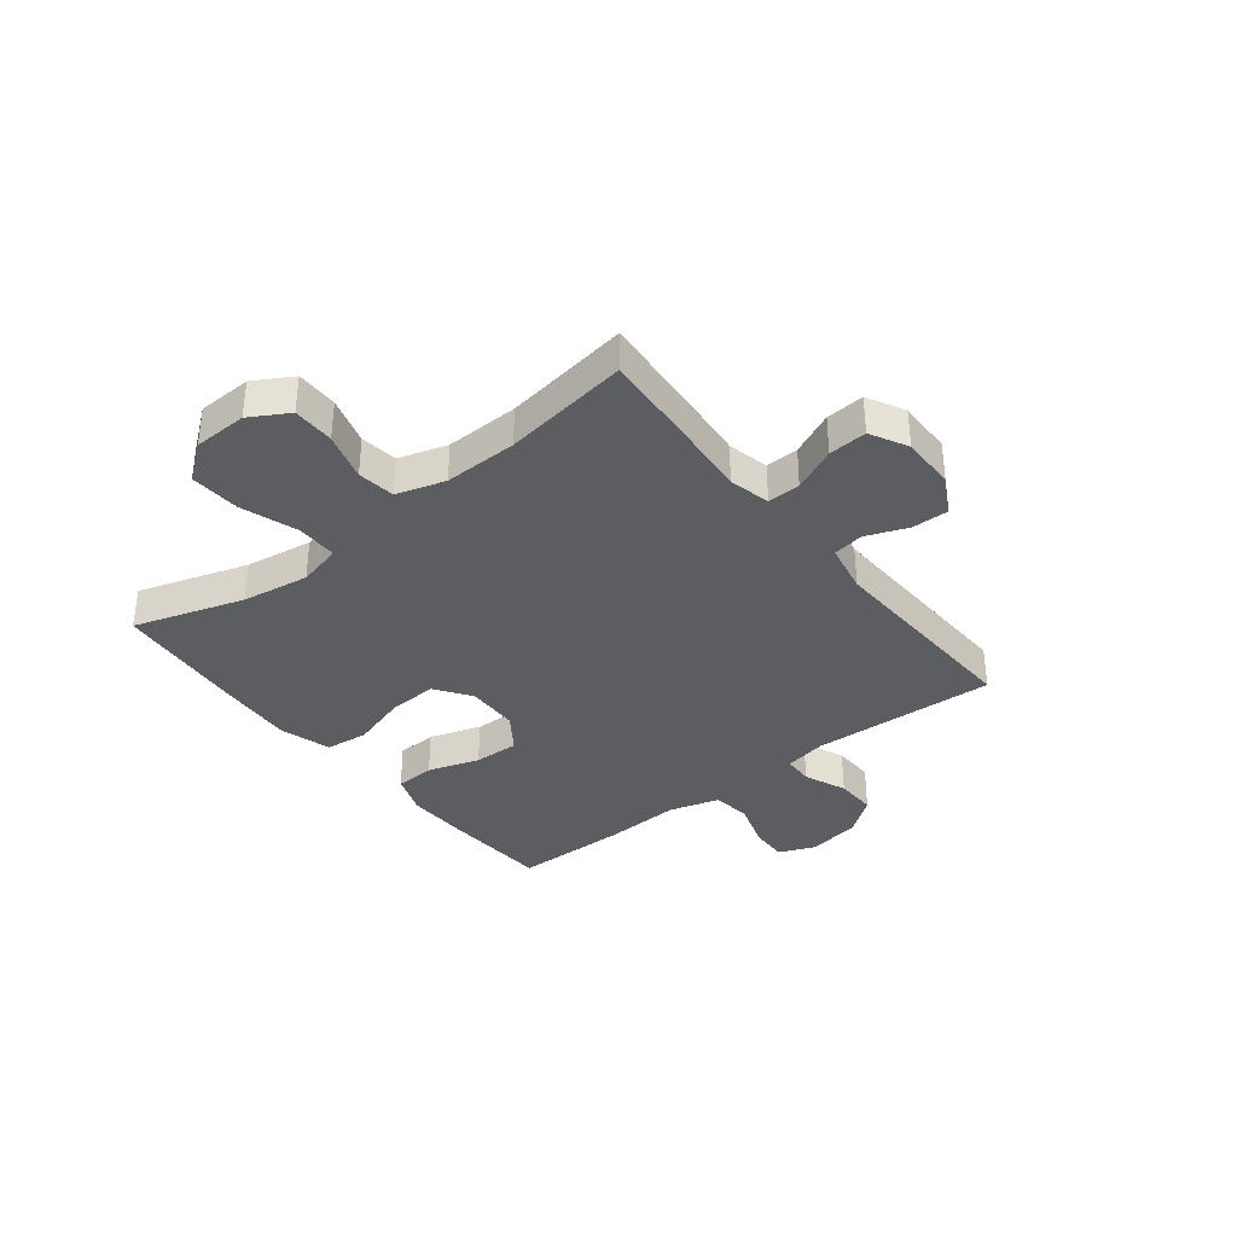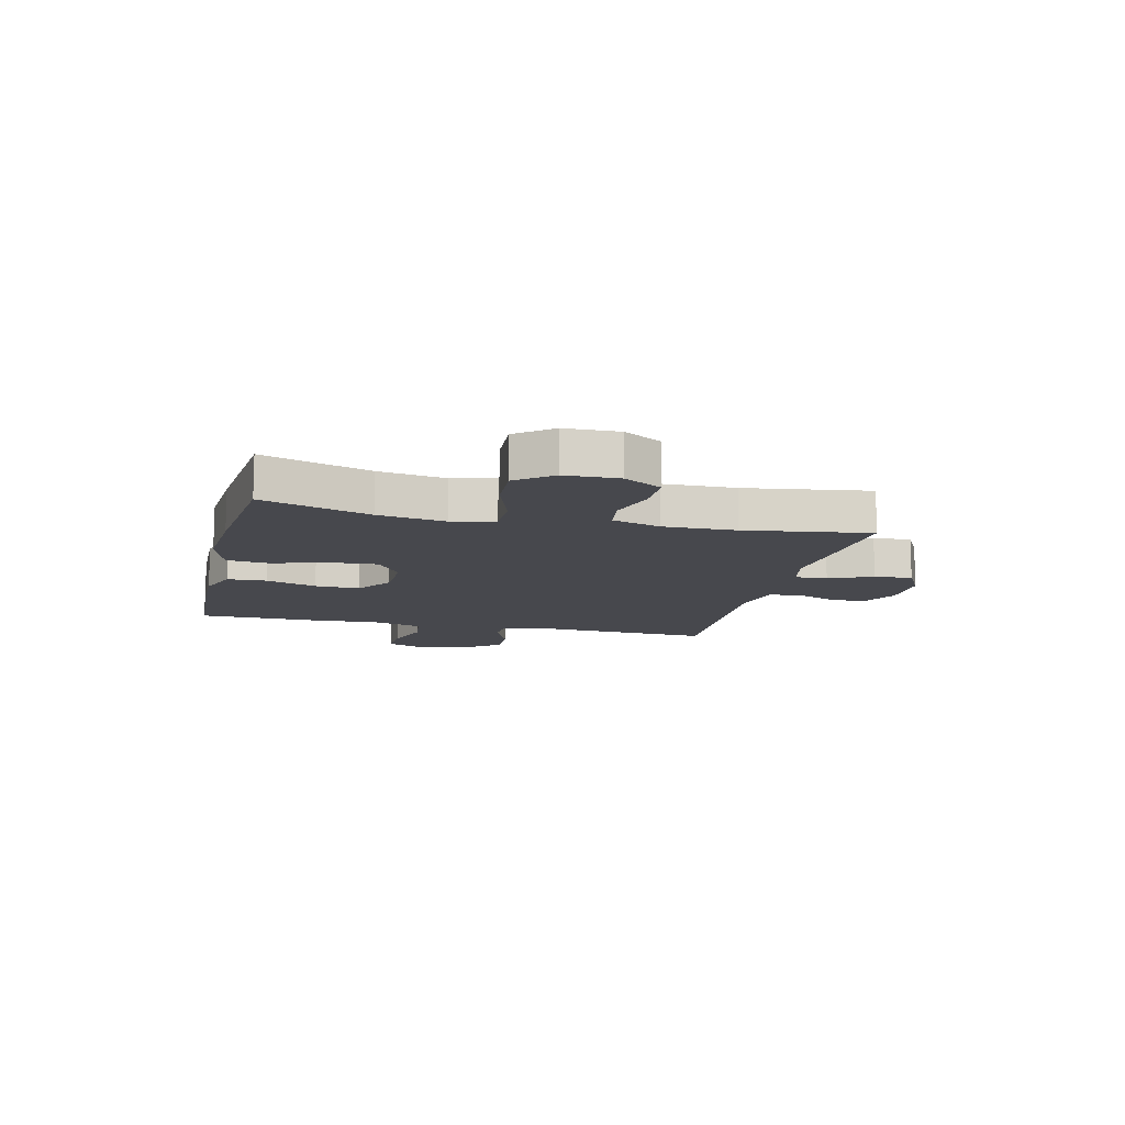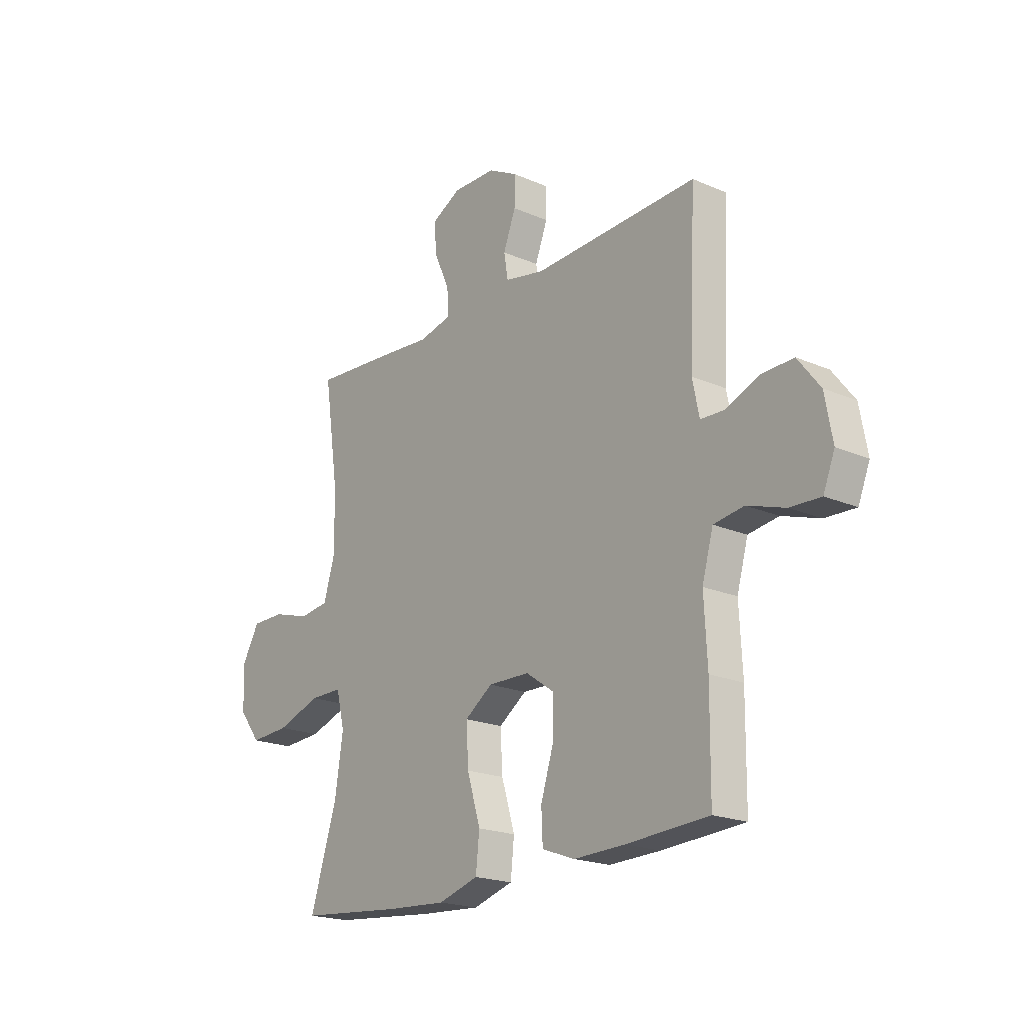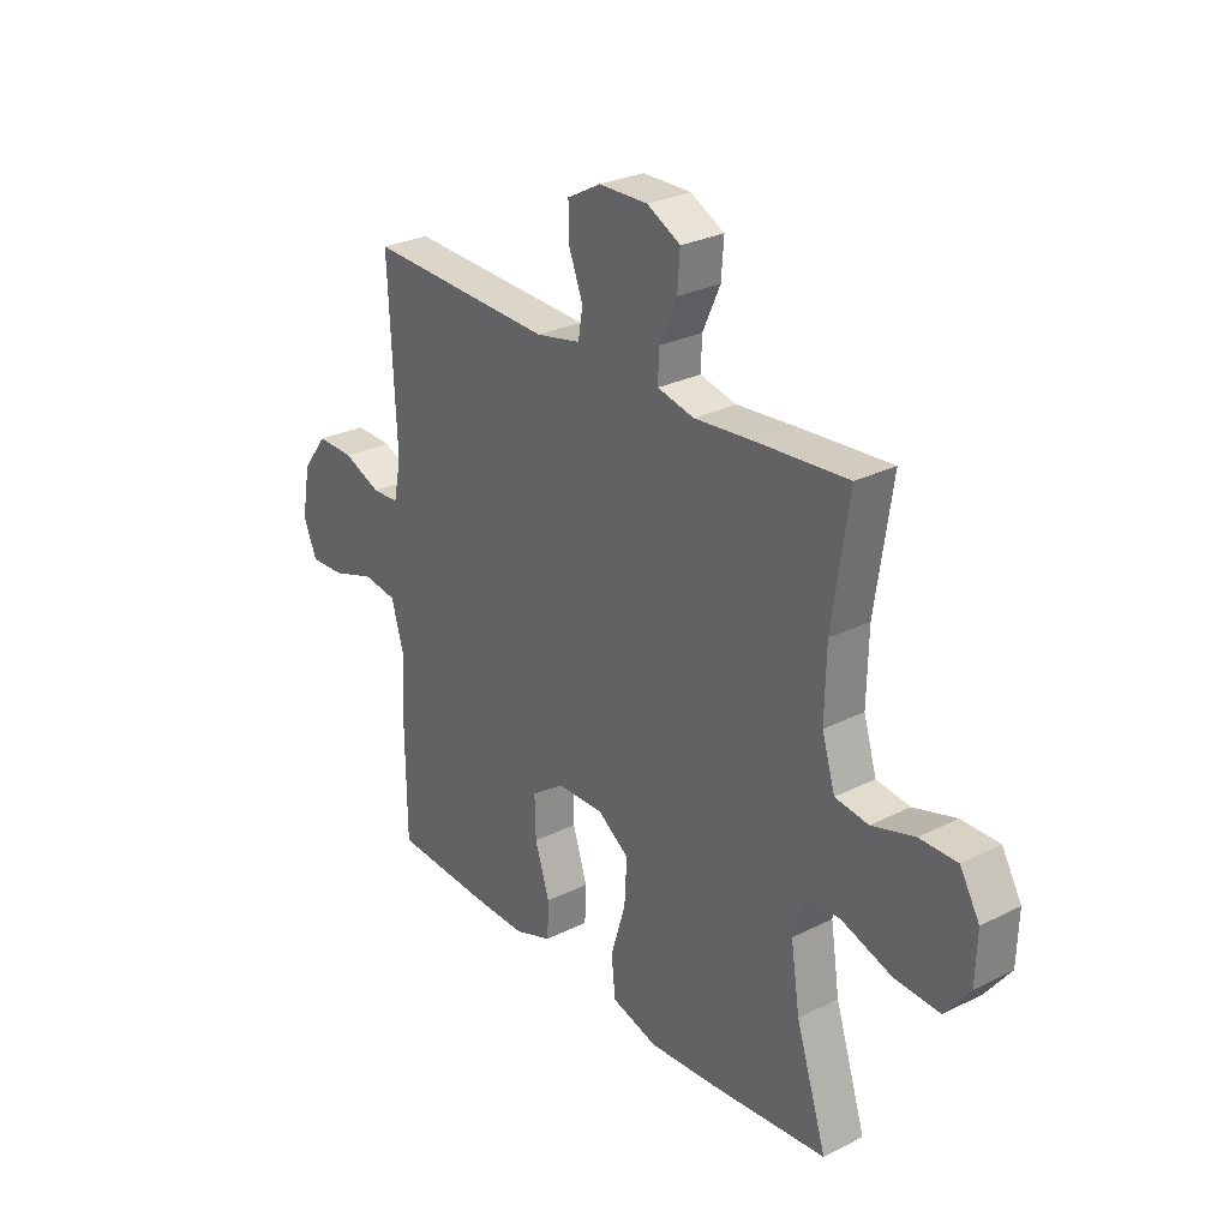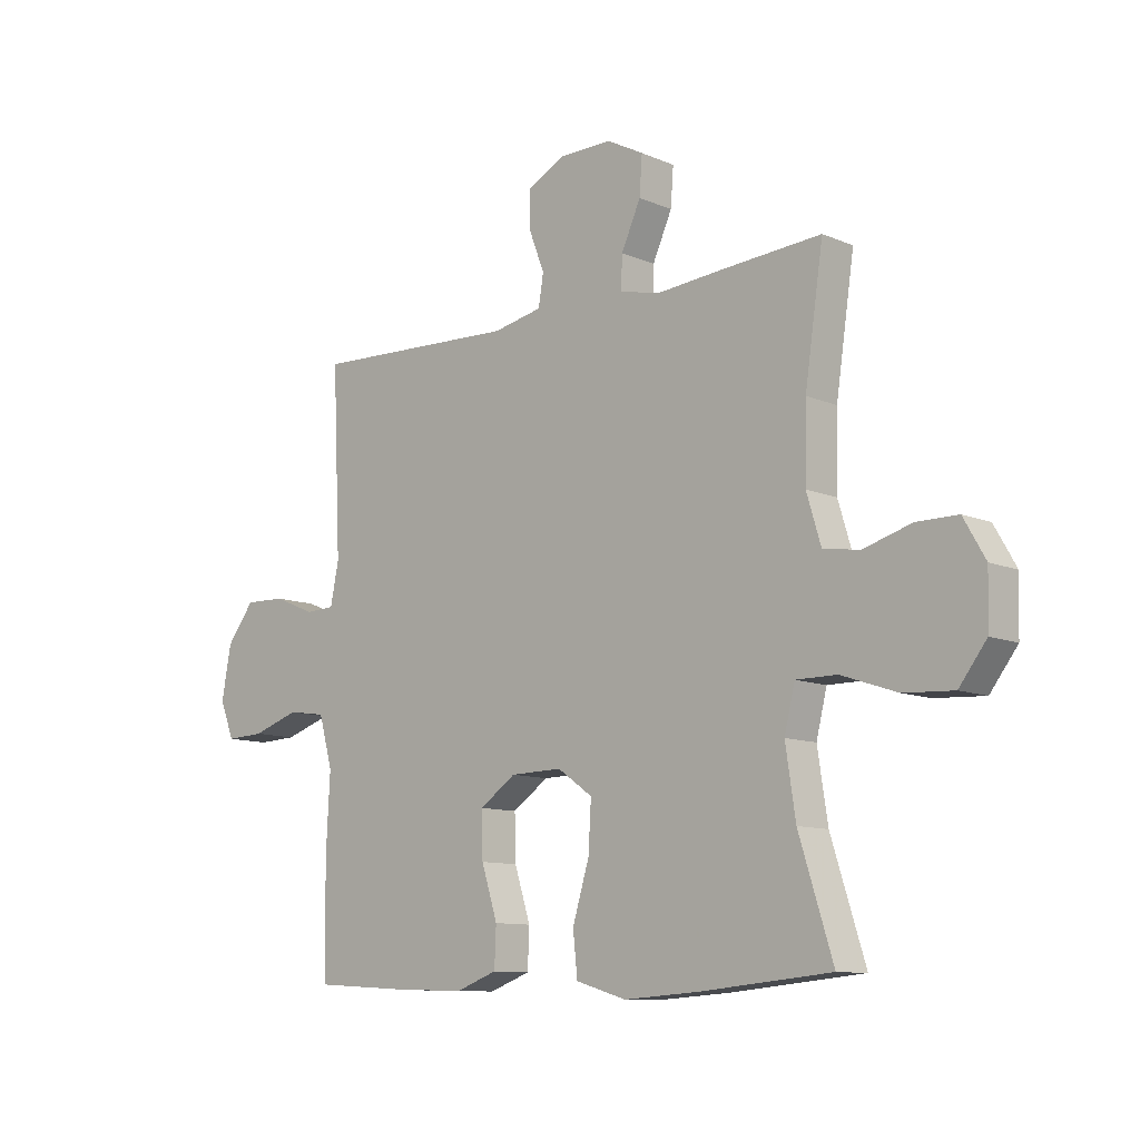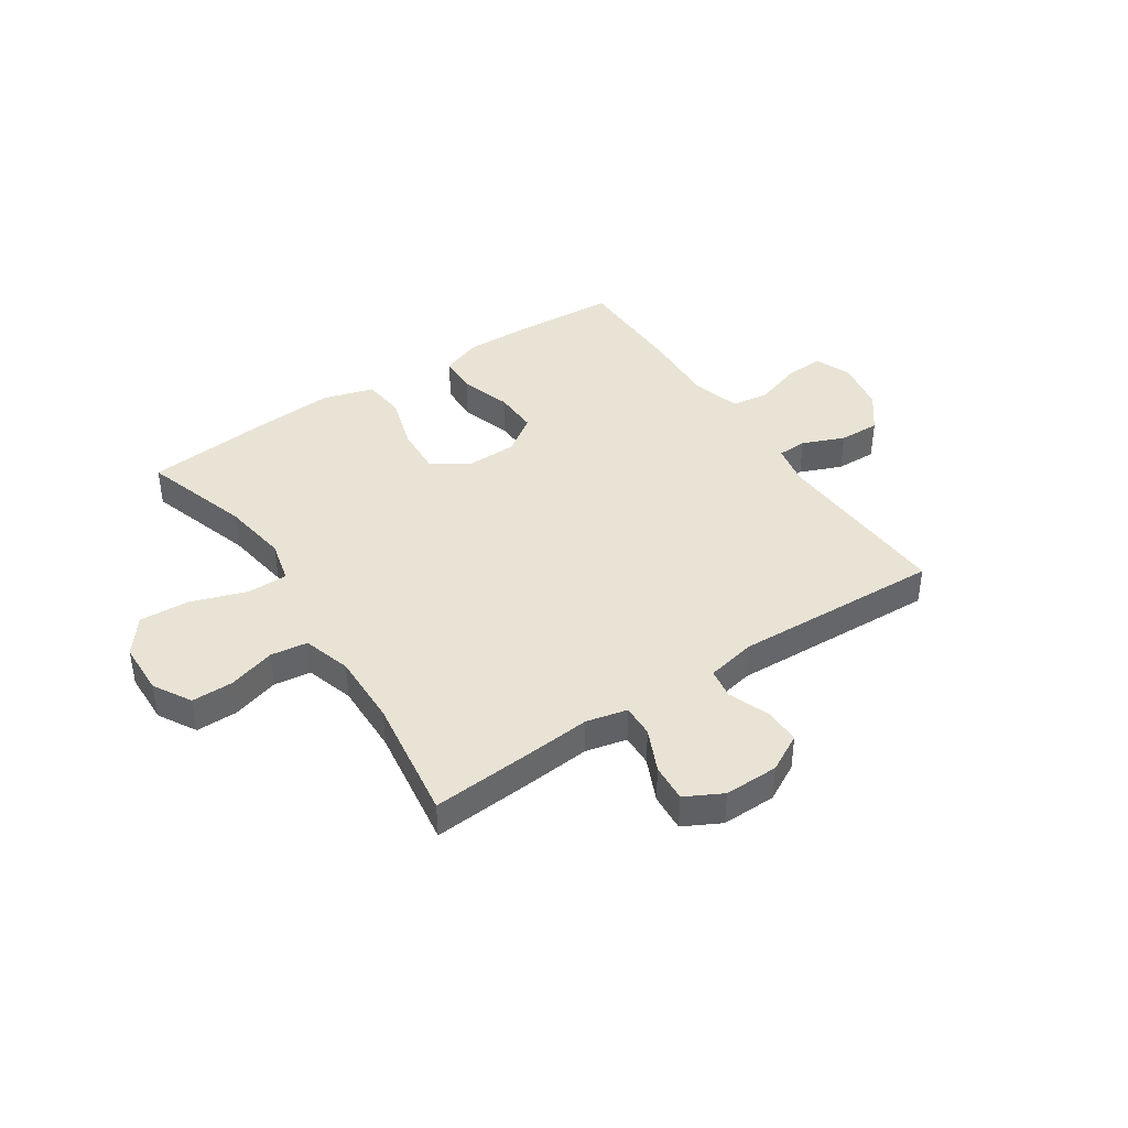
<metadata>
{"format":"obj","ext":"obj","renderer":"f3d","projection":"perspective","resolution":1024,"background":"white","views":[{"elev":-35.8,"azim":-51.9,"up":"+Y"},{"elev":-11.8,"azim":-103.5,"up":"+Y"},{"elev":-20.1,"azim":51.5,"up":"+Z"},{"elev":27.7,"azim":-127.5,"up":"+Z"},{"elev":-10.5,"azim":-136.8,"up":"+Z"},{"elev":41.3,"azim":-33.7,"up":"+Y"}]}
</metadata>
<code>
v 0.5 0.07 0.5
v 0.485 0.07 0.172
v 0.5 0.07 0.098
v 0.553 0.07 0.096
v 0.628 0.07 0.127
v 0.701 0.07 0.129
v 0.751 0.07 0.064
v 0.768 0.07 -0.03
v 0.742 0.07 -0.095
v 0.673 0.07 -0.092
v 0.588 0.07 -0.064
v 0.52 0.07 -0.074
v 0.495 0.07 -0.163
v 0.502 0.07 -0.296
v 0.5 0.07 -0.5
v 0.315 0.07 -0.511
v 0.2 0.07 -0.514
v 0.126 0.07 -0.487
v 0.123 0.07 -0.417
v 0.152 0.07 -0.326
v 0.154 0.07 -0.246
v 0.089 0.07 -0.201
v -0.004 0.07 -0.199
v -0.067 0.07 -0.243
v -0.062 0.07 -0.329
v -0.032 0.07 -0.428
v -0.04 0.07 -0.504
v -0.131 0.07 -0.531
v -0.267 0.07 -0.522
v -0.5 0.07 -0.5
v -0.439 0.07 -0.307
v -0.421 0.07 -0.188
v -0.44 0.07 -0.111
v -0.513 0.07 -0.111
v -0.613 0.07 -0.145
v -0.702 0.07 -0.15
v -0.751 0.07 -0.086
v -0.754 0.07 0.009
v -0.715 0.07 0.077
v -0.641 0.07 0.077
v -0.556 0.07 0.052
v -0.49 0.07 0.061
v -0.464 0.07 0.147
v -0.467 0.07 0.277
v -0.5 0.07 0.5
v -0.319 0.07 0.487
v -0.202 0.07 0.477
v -0.129 0.07 0.494
v -0.131 0.07 0.552
v -0.166 0.07 0.629
v -0.171 0.07 0.697
v -0.105 0.07 0.732
v -0.008 0.07 0.731
v 0.059 0.07 0.695
v 0.058 0.07 0.63
v 0.03 0.07 0.557
v 0.039 0.07 0.502
v 0.128 0.07 0.484
v 0.5 0 0.5
v 0.485 0 0.172
v 0.5 0 0.098
v 0.553 0 0.096
v 0.628 0 0.127
v 0.701 0 0.129
v 0.751 0 0.064
v 0.768 0 -0.03
v 0.742 0 -0.095
v 0.673 0 -0.092
v 0.588 0 -0.064
v 0.52 0 -0.074
v 0.495 0 -0.163
v 0.502 0 -0.296
v 0.5 0 -0.5
v 0.315 0 -0.511
v 0.2 0 -0.514
v 0.126 0 -0.487
v 0.123 0 -0.417
v 0.152 0 -0.326
v 0.154 0 -0.246
v 0.089 0 -0.201
v -0.004 0 -0.199
v -0.067 0 -0.243
v -0.062 0 -0.329
v -0.032 0 -0.428
v -0.04 0 -0.504
v -0.131 0 -0.531
v -0.267 0 -0.522
v -0.5 0 -0.5
v -0.439 0 -0.307
v -0.421 0 -0.188
v -0.44 0 -0.111
v -0.513 0 -0.111
v -0.613 0 -0.145
v -0.702 0 -0.15
v -0.751 0 -0.086
v -0.754 0 0.009
v -0.715 0 0.077
v -0.641 0 0.077
v -0.556 0 0.052
v -0.49 0 0.061
v -0.464 0 0.147
v -0.467 0 0.277
v -0.5 0 0.5
v -0.319 0 0.487
v -0.202 0 0.477
v -0.129 0 0.494
v -0.131 0 0.552
v -0.166 0 0.629
v -0.171 0 0.697
v -0.105 0 0.732
v -0.008 0 0.731
v 0.059 0 0.695
v 0.058 0 0.63
v 0.03 0 0.557
v 0.039 0 0.502
v 0.128 0 0.484
f 54 55 56
f 53 54 56
f 52 53 56
f 51 52 56
f 50 51 56
f 49 50 56
f 48 49 56 57
f 47 48 57 58
f 44 45 46 47
f 43 44 47 58
f 39 40 41
f 38 39 41
f 37 38 41
f 36 37 41
f 35 36 41
f 34 35 41
f 33 34 41 42
f 29 30 31
f 28 29 31
f 27 28 31
f 26 27 31
f 25 26 31
f 24 25 31 32
f 23 24 32 33
f 18 19 20
f 17 18 20
f 16 17 20
f 15 16 20
f 14 15 20
f 13 14 20
f 12 13 20 21
f 9 10 11
f 8 9 11
f 7 8 11
f 6 7 11
f 5 6 11
f 4 5 11
f 3 4 11 12
f 12 21 22
f 3 12 22
f 2 3 22
f 42 43 58
f 33 42 58
f 23 33 58
f 22 23 58
f 2 22 58
f 1 2 58
f 114 113 112
f 114 112 111
f 114 111 110
f 114 110 109
f 114 109 108
f 114 108 107
f 115 114 107 106
f 116 115 106 105
f 105 104 103 102
f 116 105 102 101
f 99 98 97
f 99 97 96
f 99 96 95
f 99 95 94
f 99 94 93
f 99 93 92
f 100 99 92 91
f 89 88 87
f 89 87 86
f 89 86 85
f 89 85 84
f 89 84 83
f 90 89 83 82
f 91 90 82 81
f 78 77 76
f 78 76 75
f 78 75 74
f 78 74 73
f 78 73 72
f 78 72 71
f 79 78 71 70
f 69 68 67
f 69 67 66
f 69 66 65
f 69 65 64
f 69 64 63
f 69 63 62
f 70 69 62 61
f 80 79 70
f 80 70 61
f 80 61 60
f 116 101 100
f 116 100 91
f 116 91 81
f 116 81 80
f 116 80 60
f 116 60 59
f 1 59 60 2
f 2 60 61 3
f 3 61 62 4
f 4 62 63 5
f 5 63 64 6
f 6 64 65 7
f 7 65 66 8
f 8 66 67 9
f 9 67 68 10
f 10 68 69 11
f 11 69 70 12
f 12 70 71 13
f 13 71 72 14
f 14 72 73 15
f 15 73 74 16
f 16 74 75 17
f 17 75 76 18
f 18 76 77 19
f 19 77 78 20
f 20 78 79 21
f 21 79 80 22
f 22 80 81 23
f 23 81 82 24
f 24 82 83 25
f 25 83 84 26
f 26 84 85 27
f 27 85 86 28
f 28 86 87 29
f 29 87 88 30
f 30 88 89 31
f 31 89 90 32
f 32 90 91 33
f 33 91 92 34
f 34 92 93 35
f 35 93 94 36
f 36 94 95 37
f 37 95 96 38
f 38 96 97 39
f 39 97 98 40
f 40 98 99 41
f 41 99 100 42
f 42 100 101 43
f 43 101 102 44
f 44 102 103 45
f 45 103 104 46
f 46 104 105 47
f 47 105 106 48
f 48 106 107 49
f 49 107 108 50
f 50 108 109 51
f 51 109 110 52
f 52 110 111 53
f 53 111 112 54
f 54 112 113 55
f 55 113 114 56
f 56 114 115 57
f 57 115 116 58
f 58 116 59 1

</code>
